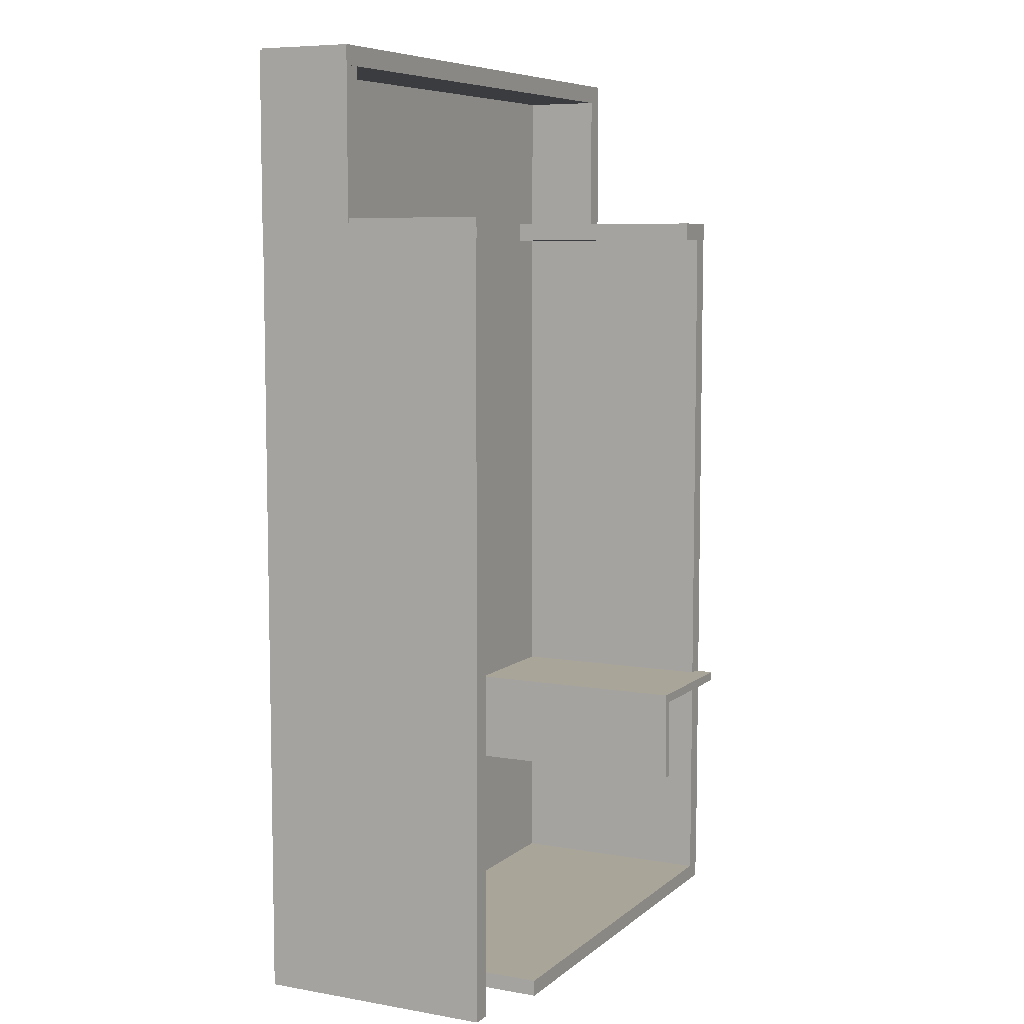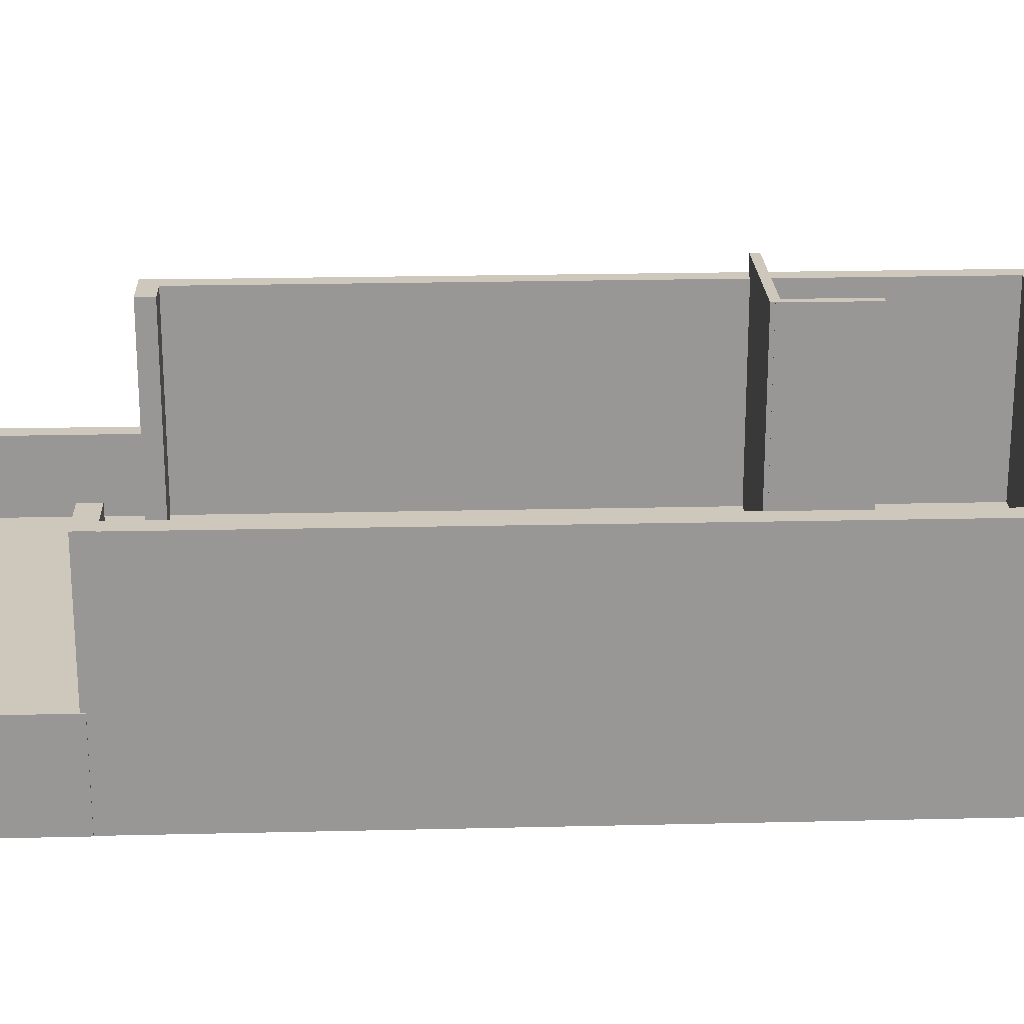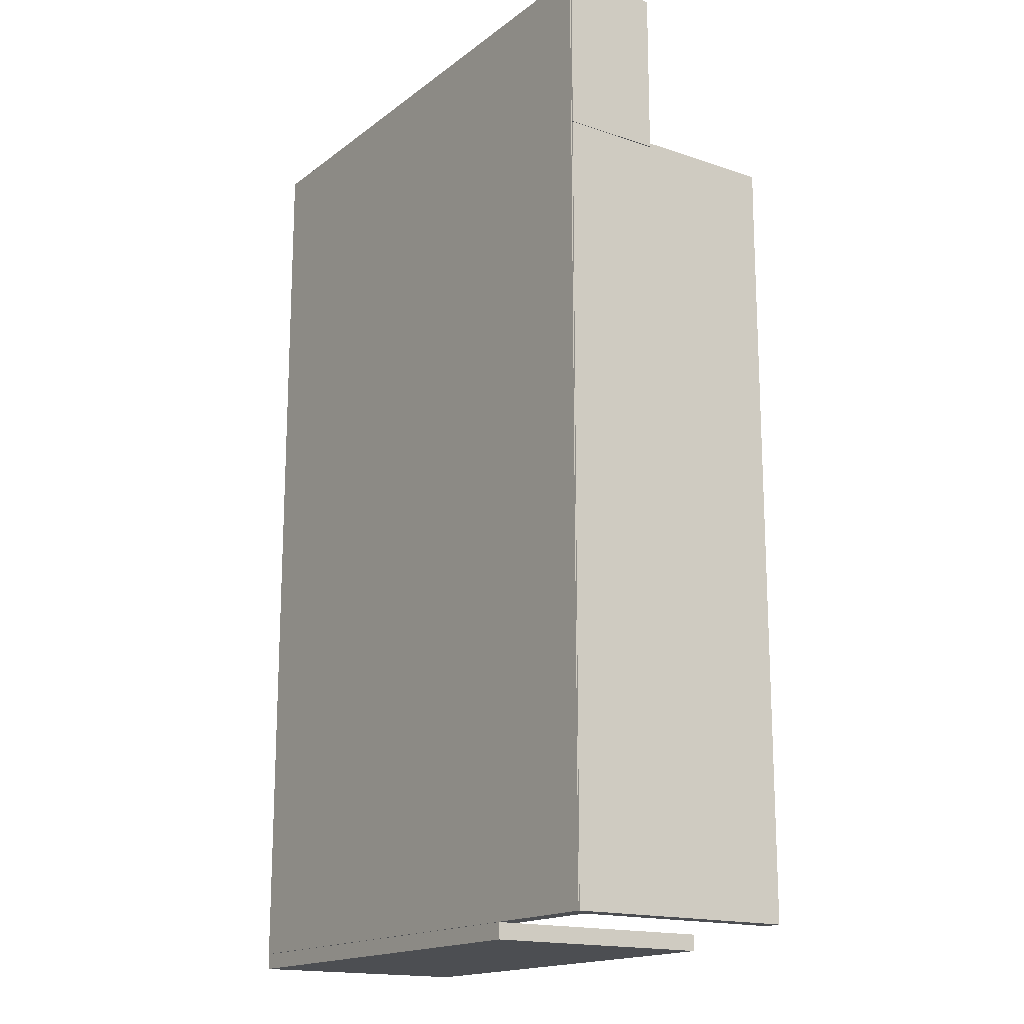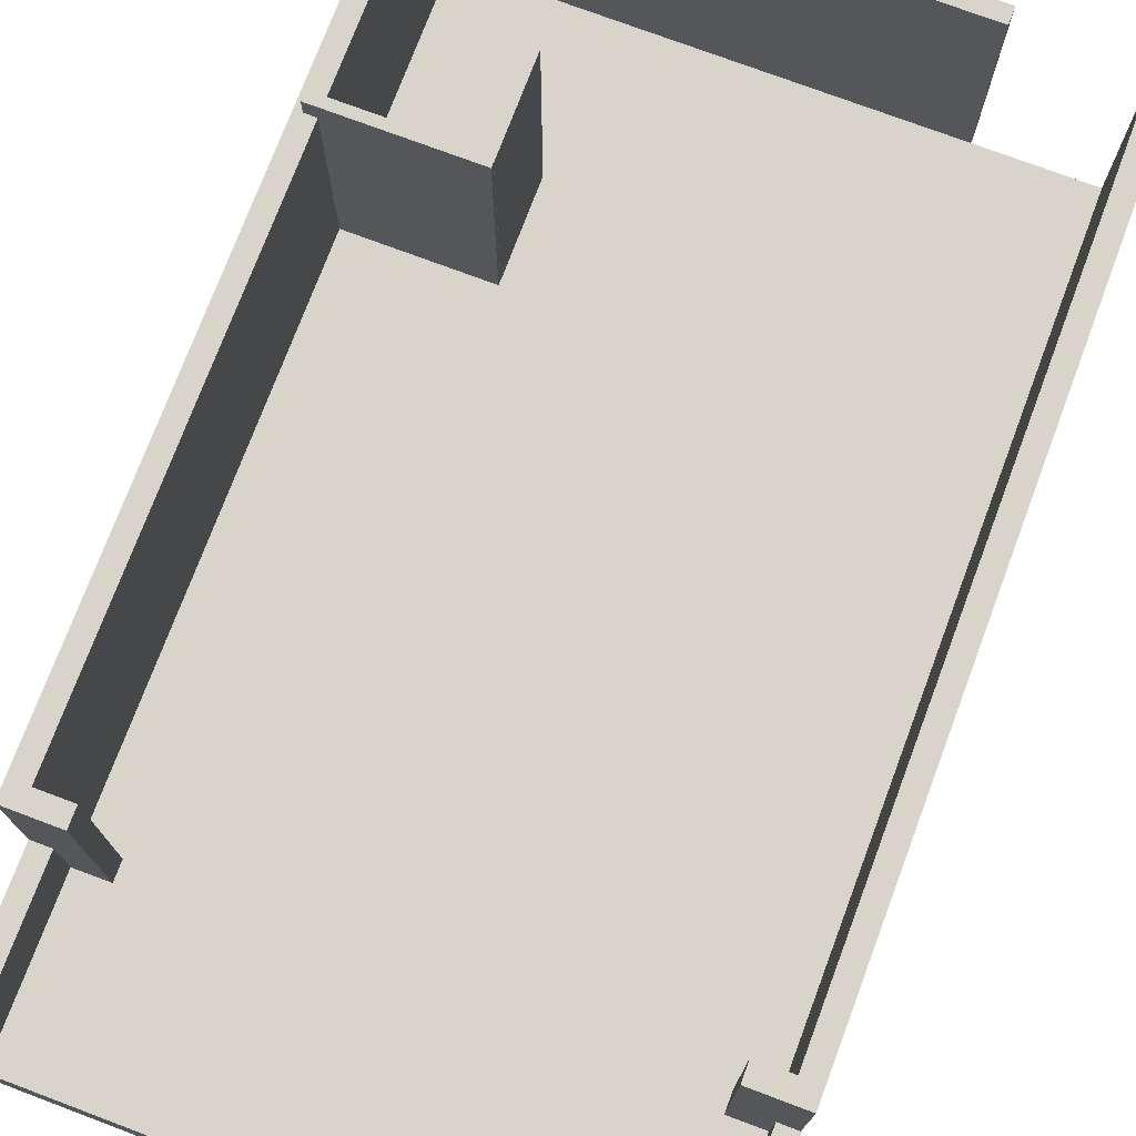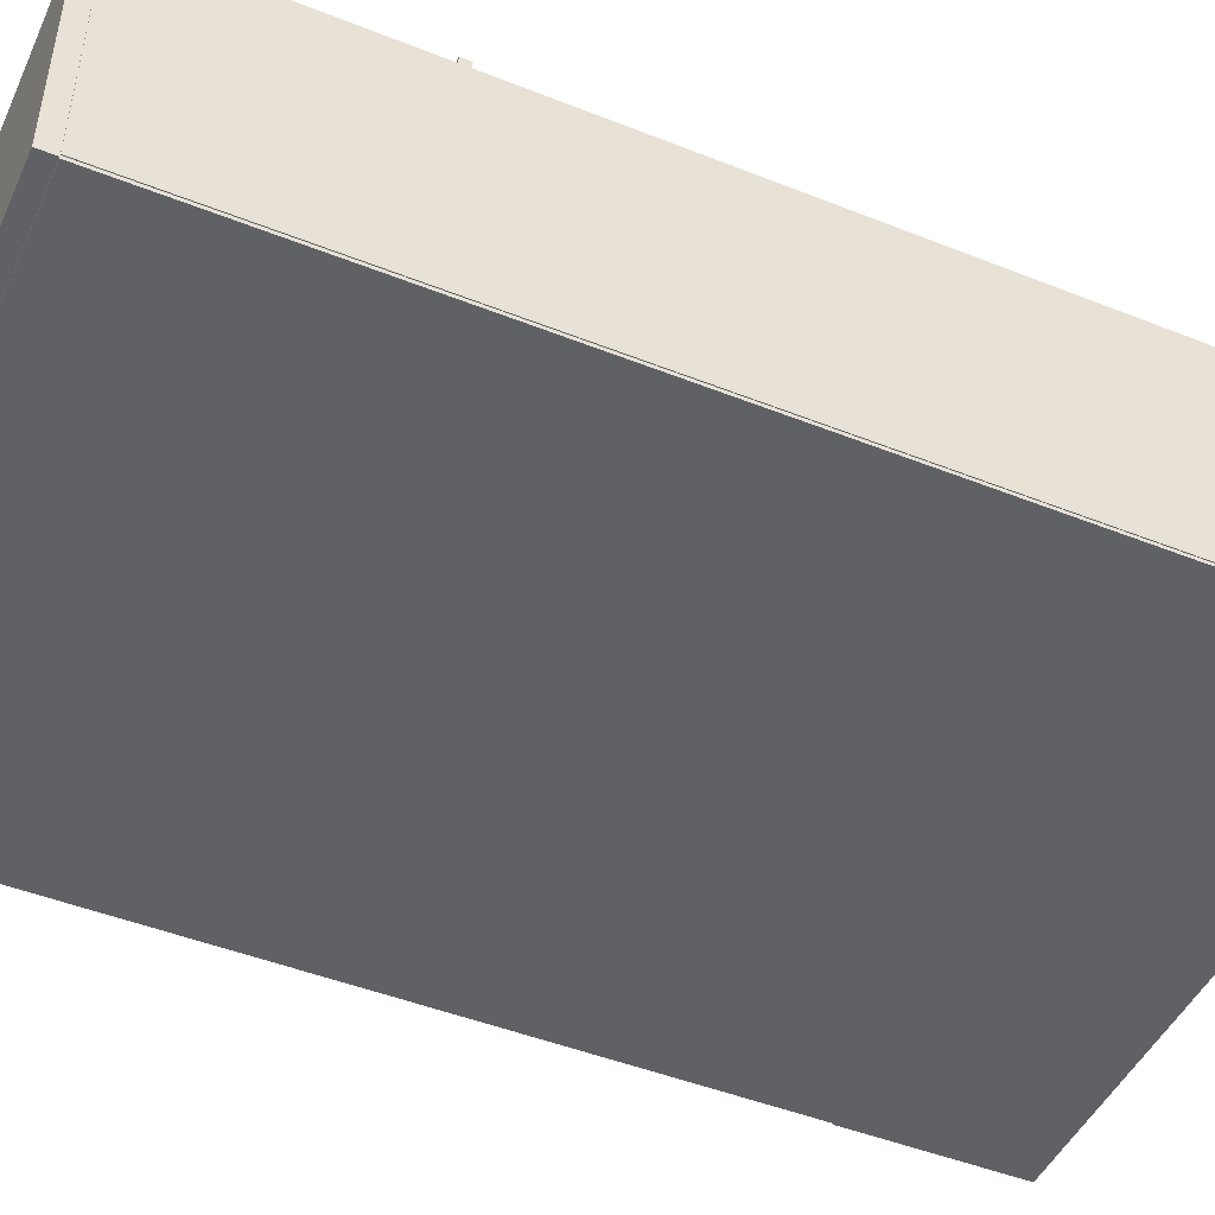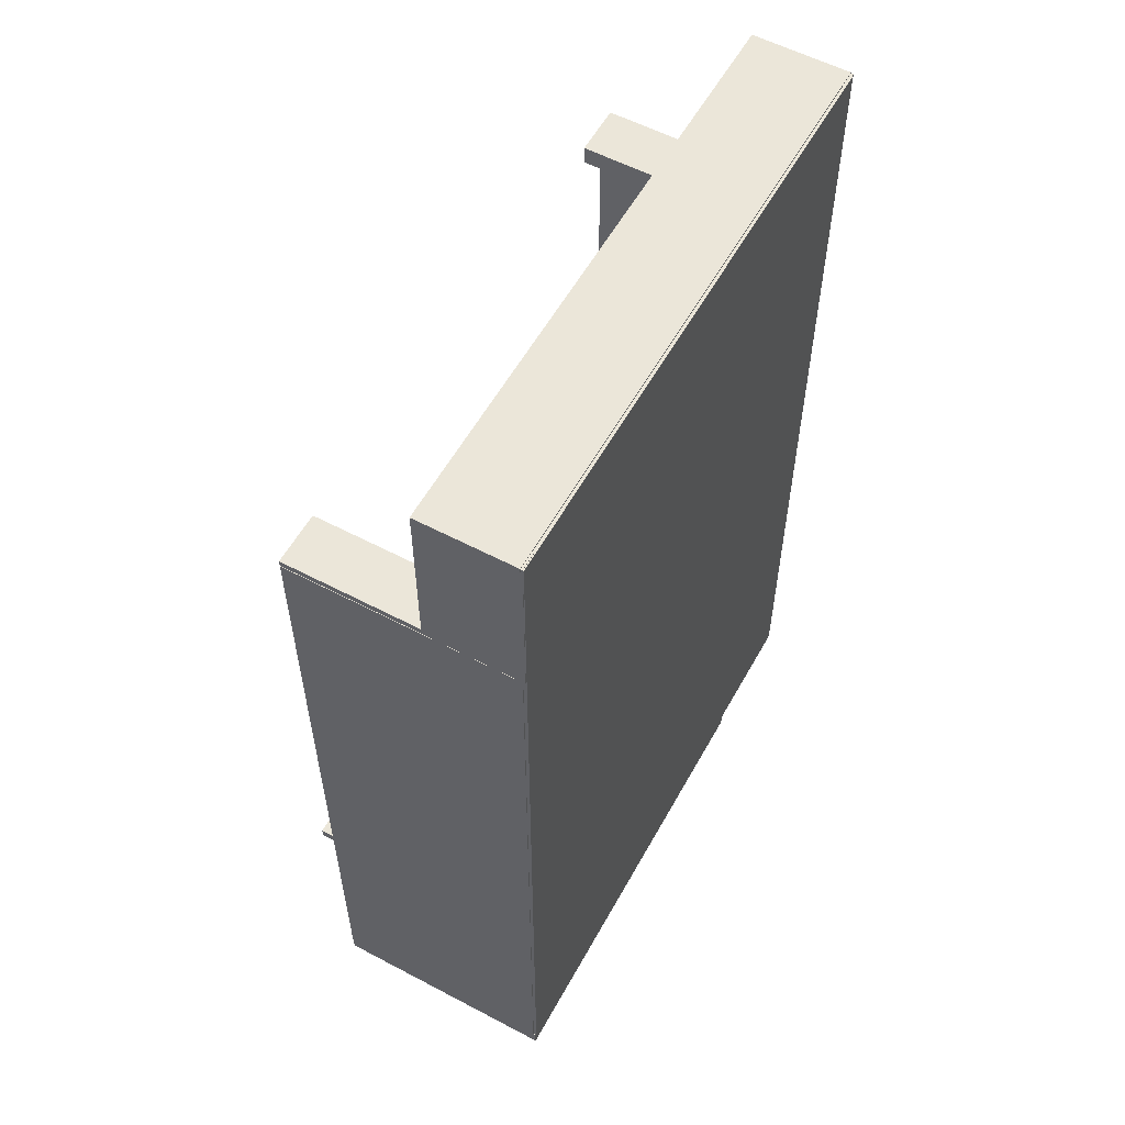
<metadata>
{"format":"obj","ext":"obj","renderer":"f3d","projection":"perspective","resolution":1024,"background":"white","views":[{"elev":7.4,"azim":116.4,"up":"+Z"},{"elev":21.9,"azim":87.6,"up":"+Y"},{"elev":-16.8,"azim":55.6,"up":"+Z"},{"elev":74.9,"azim":20.6,"up":"+Y"},{"elev":-47.2,"azim":-114.2,"up":"+Y"},{"elev":57.0,"azim":-61.2,"up":"+Z"}]}
</metadata>
<code>
g default
v -10.84 10.43 -2.616
v -8.391 10.43 -2.616
v -10.84 10.43 -2.779
v -8.391 10.43 -2.779
v -10.84 6.112 -2.779
v -8.391 6.112 -2.779
v -10.84 6.112 -2.616
v -8.391 6.112 -2.616
g polySurface40 polySurface19
f 1 2 4 3
f 3 4 6 5
f 5 6 8 7
f 7 8 2 1
f 2 8 6 4
f 7 1 3 5
g default
v -10.95 6.437 9.219
v -1.077 6.437 9.219
v -10.95 6.437 -6.71
v -1.077 6.437 -6.71
v -10.95 6.1 -6.71
v -1.077 6.1 -6.71
v -10.95 6.1 9.219
v -1.077 6.1 9.219
g polySurface19 polySurface39
f 9 10 12 11
f 11 12 14 13
f 13 14 16 15
f 15 16 10 9
f 10 16 14 12
f 15 9 11 13
g default
v -1.384 10.09 6.447
v -1.058 10.09 6.447
v -1.384 10.08 -6.71
v -1.058 10.08 -6.71
v -1.384 6.108 -6.71
v -1.058 6.108 -6.71
v -1.384 6.121 6.447
v -1.058 6.121 6.447
g polySurface19 polySurface38
f 17 18 20 19
f 19 20 22 21
f 21 22 24 23
f 23 24 18 17
f 18 24 22 20
f 23 17 19 21
g default
v -1.37 7.763 9.224
v -1.044 7.763 9.224
v -1.37 7.763 6.412
v -1.044 7.763 6.412
v -1.37 6.111 6.412
v -1.044 6.111 6.412
v -1.37 6.111 9.224
v -1.044 6.111 9.224
g polySurface19 polySurface48
f 25 26 28 27
f 27 28 30 29
f 29 30 32 31
f 31 32 26 25
f 26 32 30 28
f 31 25 27 29
g default
v -10.97 10.08 -6.711
v -3.221 10.08 -6.711
v -10.97 10.08 -6.983
v -3.221 10.08 -6.983
v -10.97 6.112 -6.983
v -3.221 6.112 -6.983
v -10.97 6.112 -6.711
v -3.221 6.112 -6.711
g polySurface19 polySurface47
f 33 34 36 35
f 35 36 38 37
f 37 38 40 39
f 34 40 38 36
f 39 33 35 37
f 34 33 39 40
g default
v -10.96 7.766 9.236
v -10.64 7.766 9.236
v -10.96 7.766 6.374
v -10.64 7.766 6.374
v -10.96 6.114 6.374
v -10.64 6.114 6.374
v -10.96 6.114 9.236
v -10.64 6.114 9.236
g polySurface19 polySurface49
f 41 42 44 43
f 43 44 46 45
f 45 46 48 47
f 47 48 42 41
f 42 48 46 44
f 47 41 43 45
g default
v -1.95 10.1 6.484
v -1.059 10.1 6.484
v -1.95 10.1 6.158
v -1.059 10.1 6.158
v -1.95 6.126 6.158
v -1.059 6.126 6.158
v -1.95 6.126 6.484
v -1.059 6.126 6.484
g polySurface19 polySurface43
f 49 50 52 51
f 51 52 54 53
f 53 54 56 55
f 55 56 50 49
f 50 56 54 52
f 55 49 51 53
g default
v -10.97 10.09 6.374
v -10.64 10.09 6.374
v -10.97 10.09 -6.71
v -10.64 10.09 -6.71
v -10.97 6.154 -6.71
v -10.64 6.154 -6.71
v -10.97 6.154 6.374
v -10.64 6.154 6.374
g polySurface19 polySurface41
f 57 58 60 59
f 59 60 62 61
f 61 62 64 63
f 63 64 58 57
f 58 64 62 60
f 63 57 59 61
g default
v -10.97 7.768 9.245
v -1.053 7.768 9.245
v -10.97 7.768 8.919
v -1.053 7.768 8.919
v -10.97 6.146 8.919
v -1.053 6.146 8.919
v -10.97 6.146 9.245
v -1.053 6.146 9.245
g polySurface19 polySurface46
f 65 66 68 67
f 67 68 70 69
f 69 70 72 71
f 71 72 66 65
f 66 72 70 68
f 71 65 67 69
g default
v -10.96 10.1 6.484
v -10.07 10.1 6.484
v -10.96 10.1 6.158
v -10.07 10.1 6.158
v -10.96 6.126 6.158
v -10.07 6.126 6.158
v -10.96 6.126 6.484
v -10.07 6.126 6.484
g polySurface19 polySurface45
f 73 74 76 75
f 75 76 78 77
f 77 78 80 79
f 79 80 74 73
f 74 80 78 76
f 79 73 75 77
g default
v -8.387 10.43 -2.691
v -8.387 10.43 -4.259
v -8.55 10.43 -2.691
v -8.55 10.43 -4.259
v -8.55 6.112 -2.691
v -8.55 6.112 -4.259
v -8.387 6.112 -2.691
v -8.387 6.112 -4.259
g polySurface19 polySurface44
f 81 82 84 83
f 83 84 86 85
f 85 86 88 87
f 87 88 82 81
f 82 88 86 84
f 87 81 83 85

</code>
